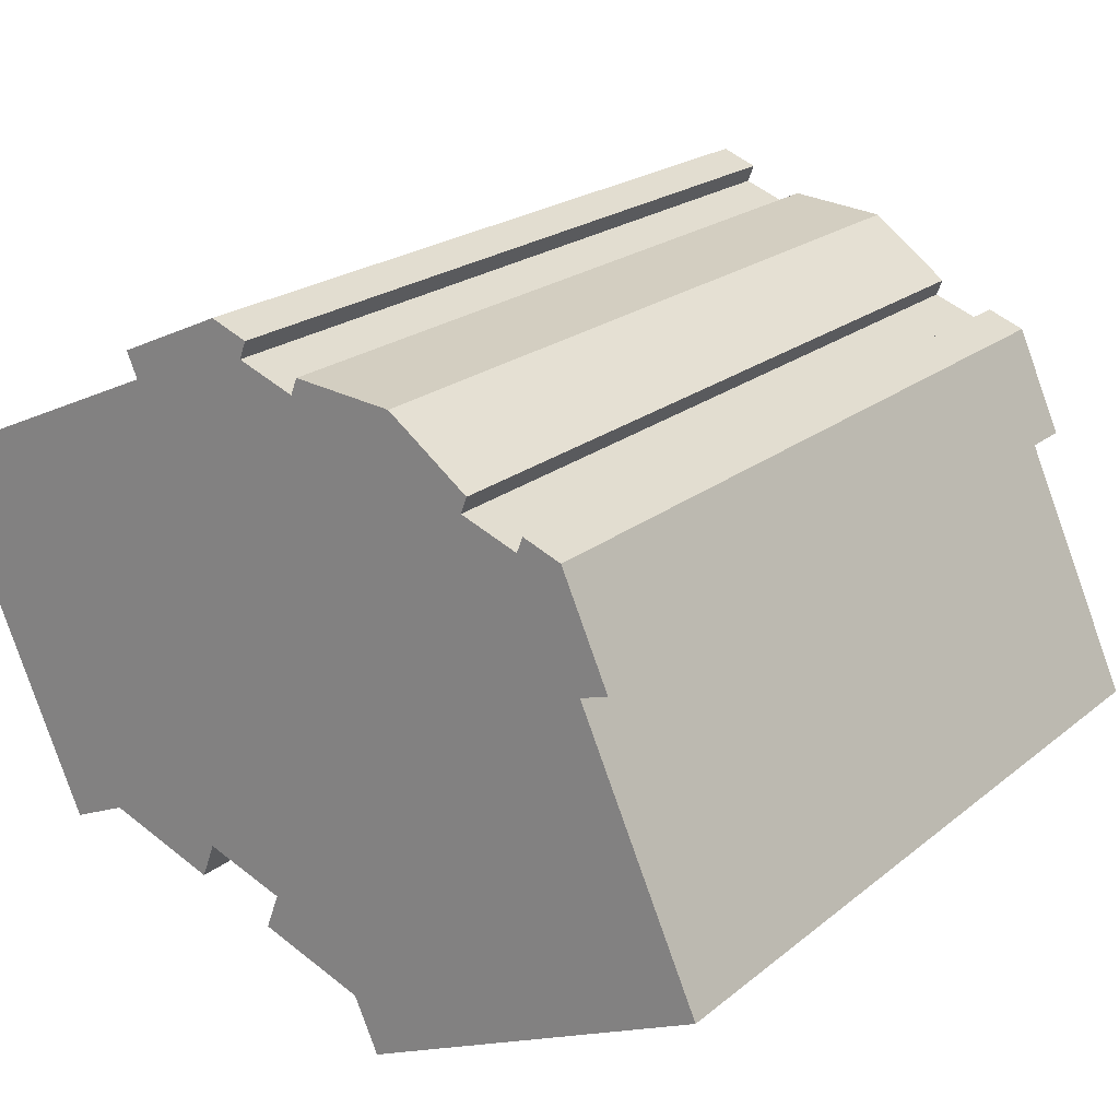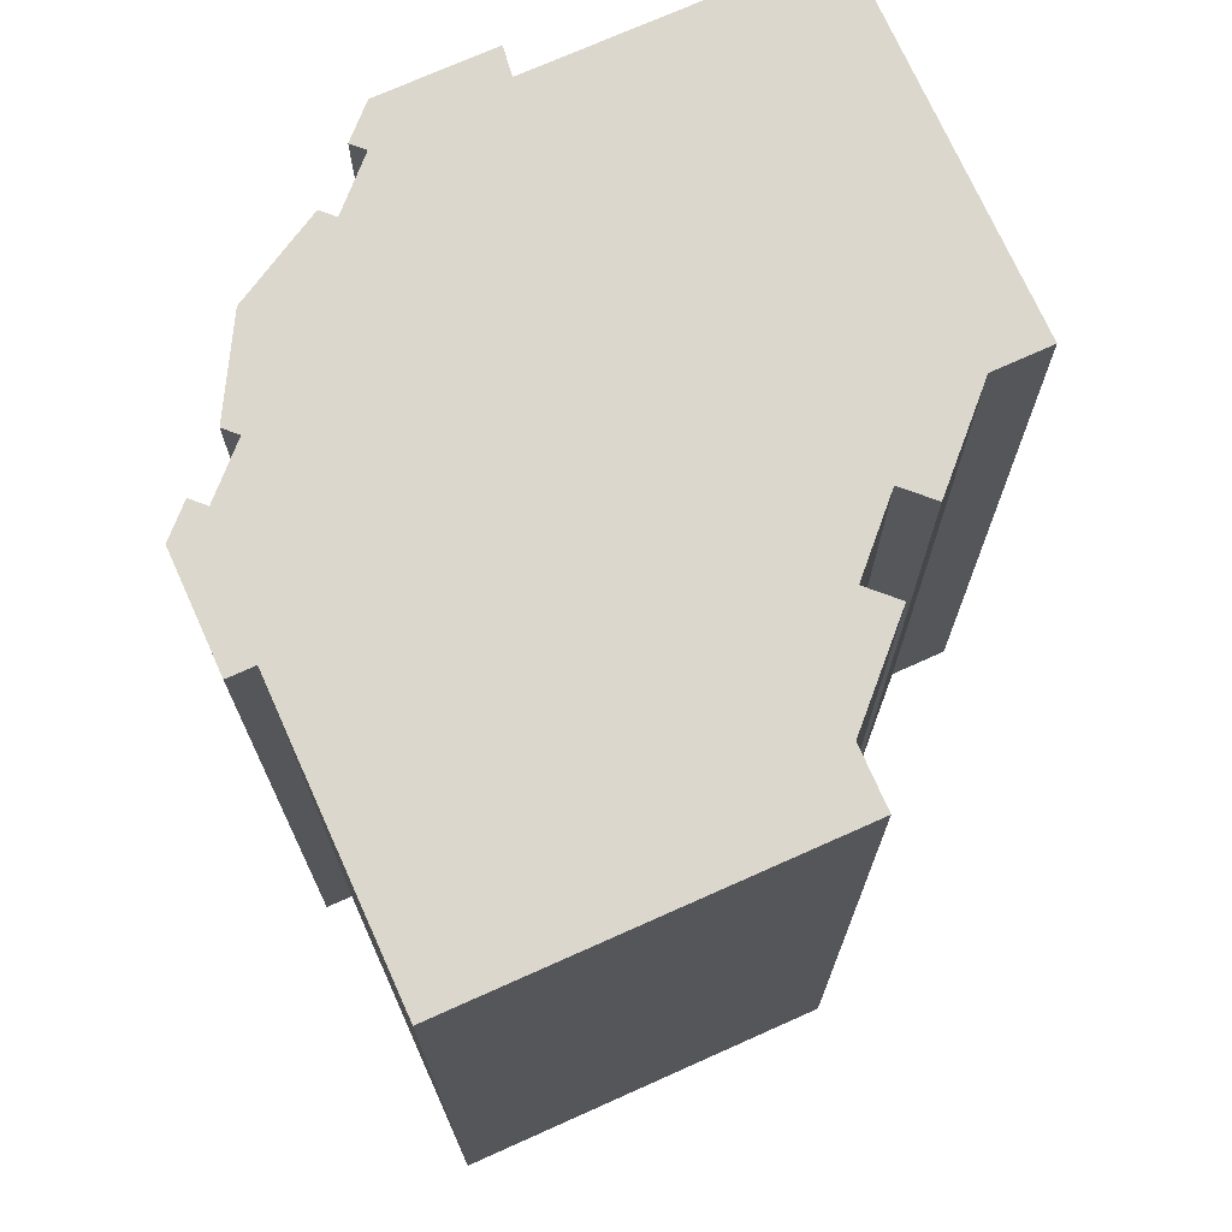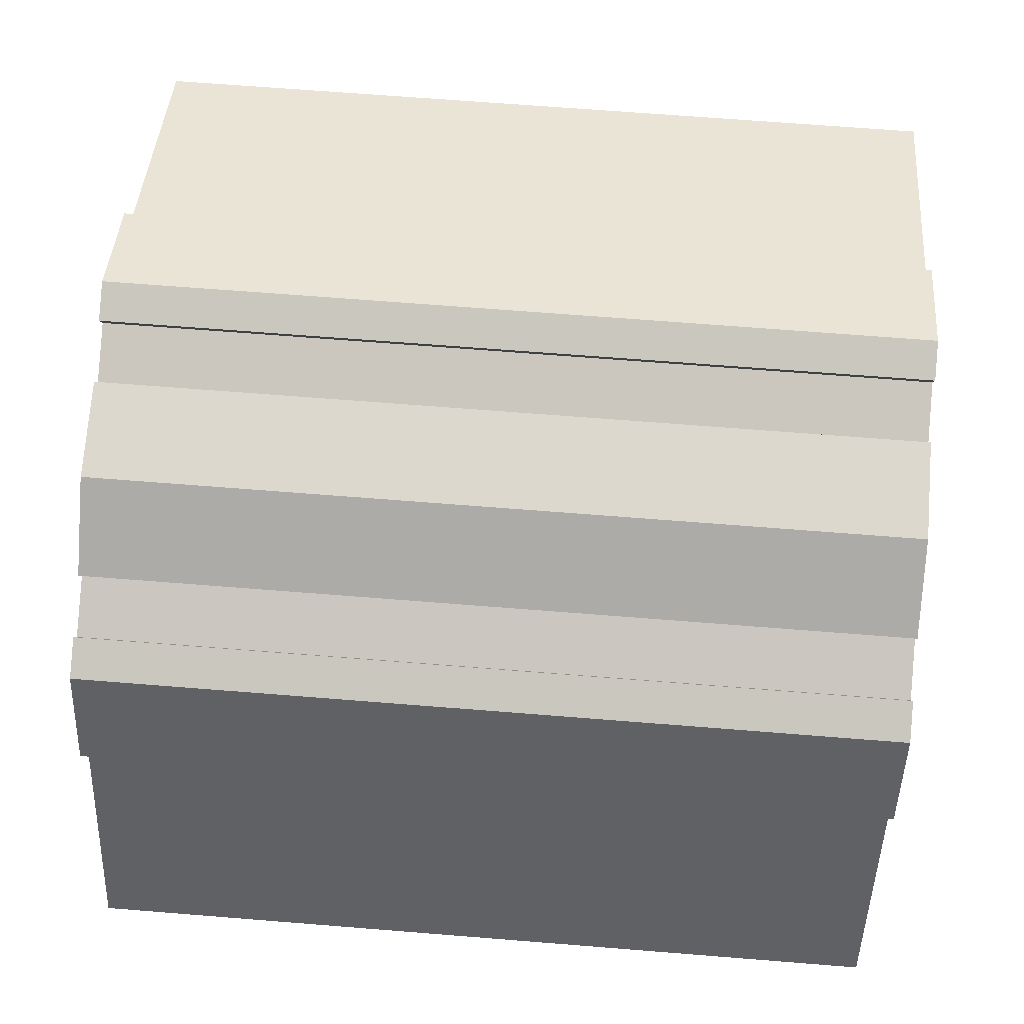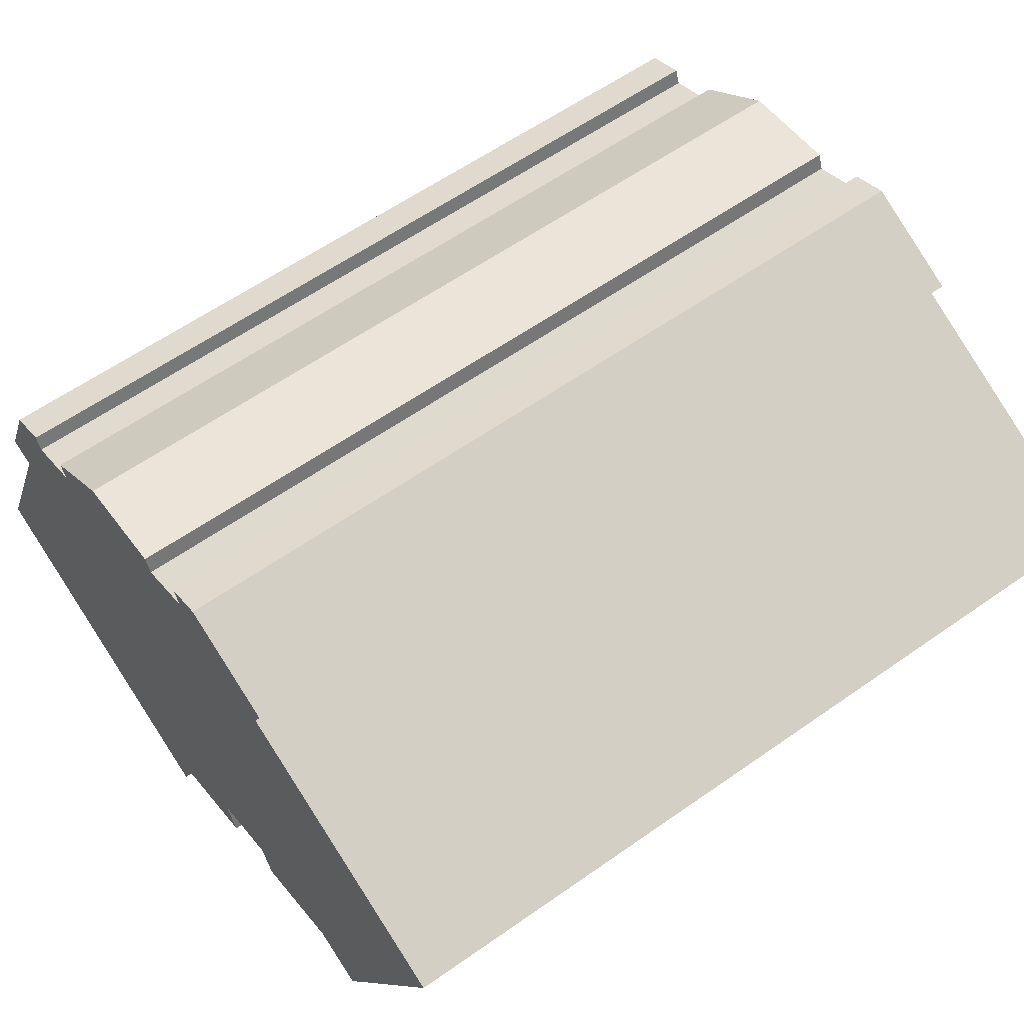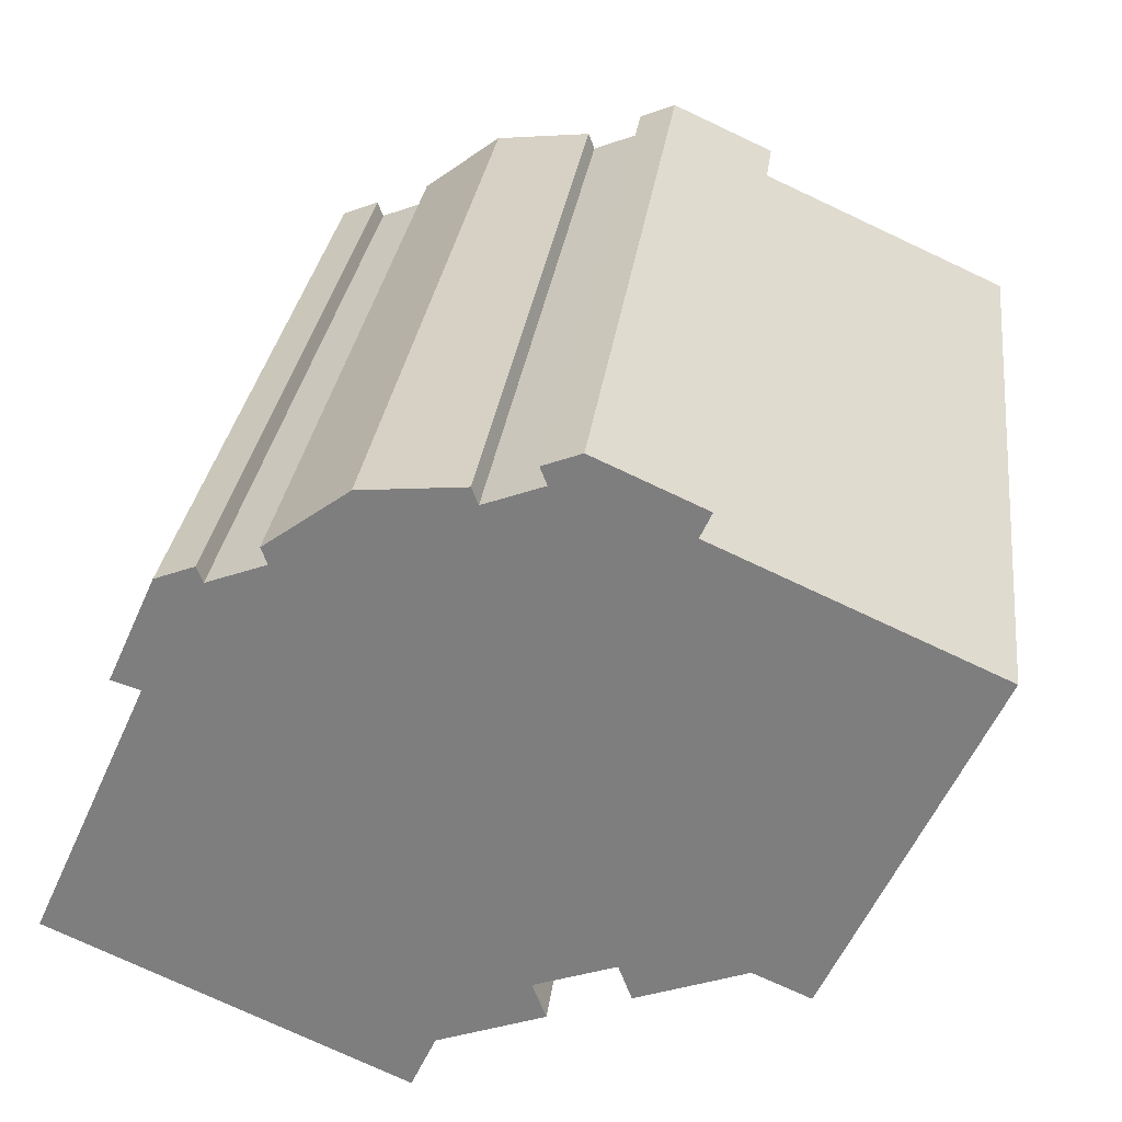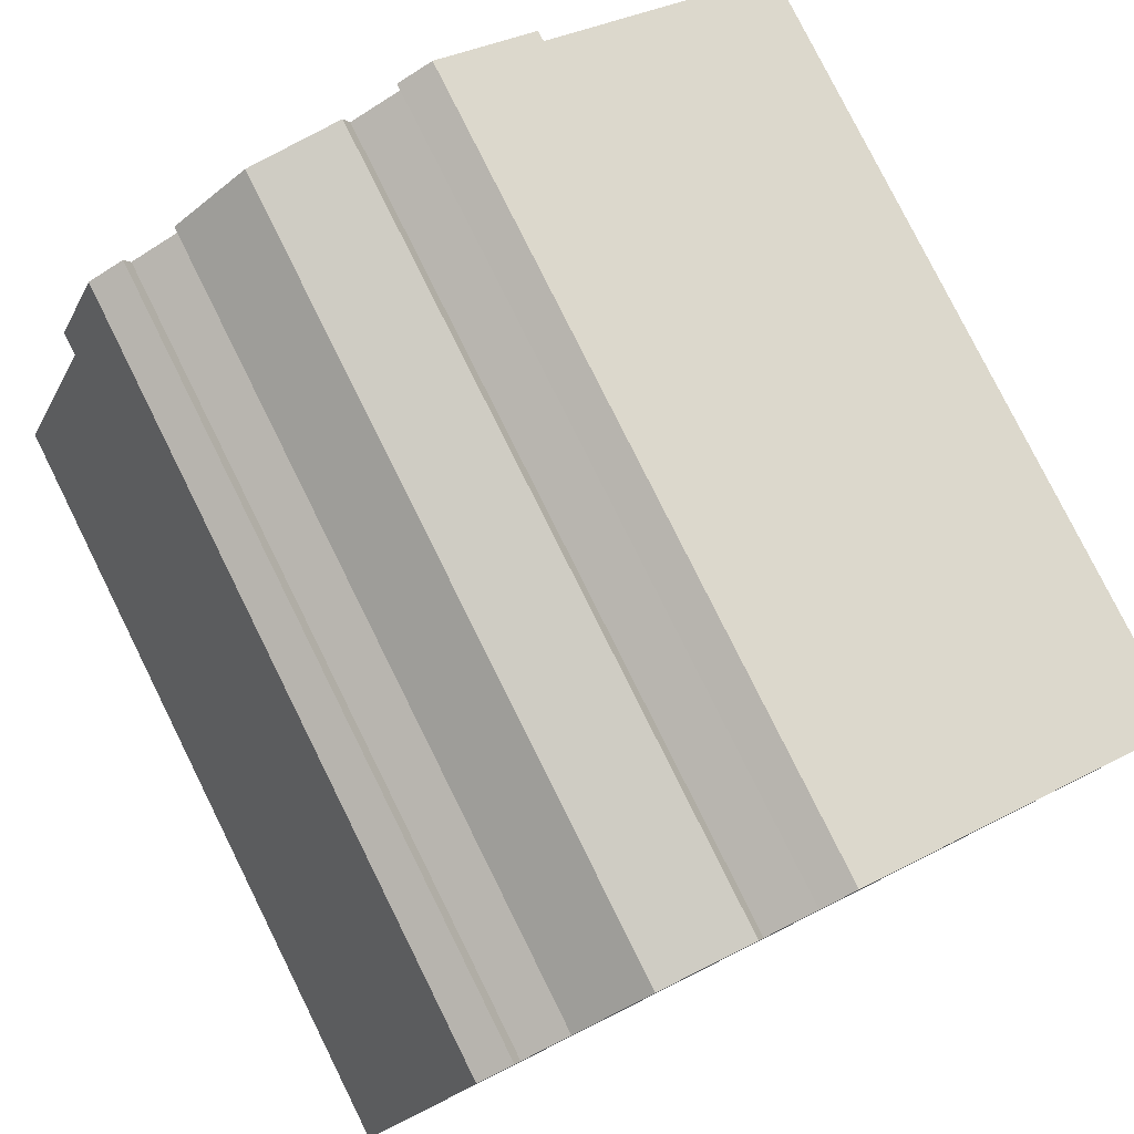
<metadata>
{"format":"obj","ext":"obj","renderer":"f3d","projection":"perspective","resolution":1024,"background":"white","views":[{"elev":21.2,"azim":-144.5,"up":"+Z"},{"elev":72.8,"azim":89.9,"up":"+Y"},{"elev":66.7,"azim":-85.4,"up":"+Z"},{"elev":60.1,"azim":54.2,"up":"+Z"},{"elev":29.5,"azim":7.2,"up":"+Z"},{"elev":79.9,"azim":-26.5,"up":"+Z"}]}
</metadata>
<code>
v  4.174 25.25 11.51
v  3.596 25.25 8.057
v  2.748 25.25 8.315
v  14.41 25.25 -1.868
v  14.01 25.25 -0.7889
v  16.4 25.25 0.08432
v  5.34 25.25 11.97
v  5.522 25.25 11.49
v  12.56 25.25 14.76
v  12.75 25.25 14.25
v  9.528 25.25 14.46
v  18.62 25.25 14.44
v  18.28 25.25 13.69
v  15.4 25.25 15.88
v  20.06 25.25 0.2431
v  16.8 25.25 -0.9762
v  7.258 25.25 12.15
v  21.76 25.25 -0.4937
v  7.068 25.25 12.65
v  26.12 25.25 9.286
v  14.49 25.25 14.92
v  14.28 25.25 15.45
v  20.83 25.25 12.55
v  24.05 25.25 11.11
v  26.45 25.25 10.03
v  0.997 25.25 2.232
v  0.8225 25.25 -0.3672
v  0.0005393 25.25 -0.0007995
v  10.5 25.25 -4.686
v  2.439 25.25 5.464
v  11.24 25.25 -3.051
v  0.8219 2.244e-17 -0.3664
v  0.9964 -1.367e-16 2.233
v  0 0 0
v  10.5 2.869e-16 -4.686
v  2.439 -3.347e-16 5.465
v  3.595 -4.934e-16 8.058
v  4.174 -7.048e-16 11.51
v  5.34 -7.327e-16 11.97
v  5.522 -7.036e-16 11.49
v  11.24 1.868e-16 -3.051
v  7.257 -7.442e-16 12.15
v  14.41 1.143e-16 -1.867
v  14.01 4.826e-17 -0.7881
v  9.527 -8.857e-16 14.46
v  7.068 -7.744e-16 12.65
v  16.4 -5.212e-18 0.08512
v  12.56 -9.037e-16 14.76
v  16.8 5.972e-17 -0.9754
v  12.75 -8.728e-16 14.25
v  20.06 -1.493e-17 0.2439
v  14.48 -9.134e-16 14.92
v  26.12 -5.687e-16 9.287
v  18.28 -8.381e-16 13.69
v  21.76 3.018e-17 -0.4929
v  20.83 -7.684e-16 12.55
v  24.05 -6.802e-16 11.11
v  26.45 -6.145e-16 10.04
v  15.4 -9.727e-16 15.88
v  14.28 -9.46e-16 15.45
v  18.62 -8.845e-16 14.44
v  2.748 -5.092e-16 8.316
g defaultobject
f 1 2 3
f 2 1 4
f 4 1 5
f 5 1 6
f 7 8 1
f 9 10 11
f 12 13 14
f 6 15 16
f 15 6 1
f 15 1 8
f 15 8 17
f 15 17 18
f 18 17 19
f 18 19 11
f 18 11 20
f 20 11 10
f 20 10 21
f 20 21 22
f 20 22 13
f 13 22 14
f 20 13 23
f 20 23 24
f 20 24 25
f 26 27 28
f 27 26 29
f 29 26 30
f 29 30 31
f 31 30 4
f 4 30 2
f 32 33 34
f 33 32 35
f 33 35 36
f 36 35 37
f 37 35 38
f 38 35 39
f 39 35 40
f 40 35 41
f 40 41 42
f 42 41 43
f 42 43 44
f 42 45 46
f 45 42 44
f 45 44 47
f 45 47 48
f 48 47 49
f 48 49 50
f 50 49 51
f 50 51 52
f 53 54 55
f 54 53 56
f 56 53 57
f 57 53 58
f 52 59 60
f 59 52 51
f 59 51 55
f 59 55 54
f 59 54 61
f 38 62 37
f 6 49 47
f 49 6 16
f 5 47 44
f 47 5 6
f 5 43 4
f 43 5 44
f 31 43 41
f 43 31 4
f 31 35 29
f 35 31 41
f 27 35 32
f 35 27 29
f 28 32 34
f 32 28 27
f 26 34 33
f 34 26 28
f 30 33 36
f 33 30 26
f 2 36 37
f 36 2 30
f 3 37 62
f 37 3 2
f 1 62 38
f 62 1 3
f 1 39 7
f 39 1 38
f 7 40 8
f 40 7 39
f 8 42 17
f 42 8 40
f 19 42 46
f 42 19 17
f 11 46 45
f 46 11 19
f 11 48 9
f 48 11 45
f 9 50 10
f 50 9 48
f 10 52 21
f 52 10 50
f 22 52 60
f 52 22 21
f 22 59 14
f 59 22 60
f 14 61 12
f 61 14 59
f 12 54 13
f 54 12 61
f 13 56 23
f 56 13 54
f 23 57 24
f 57 23 56
f 24 58 25
f 58 24 57
f 25 53 20
f 53 25 58
f 20 55 18
f 55 20 53
f 15 55 51
f 55 15 18
f 16 51 49
f 51 16 15

</code>
